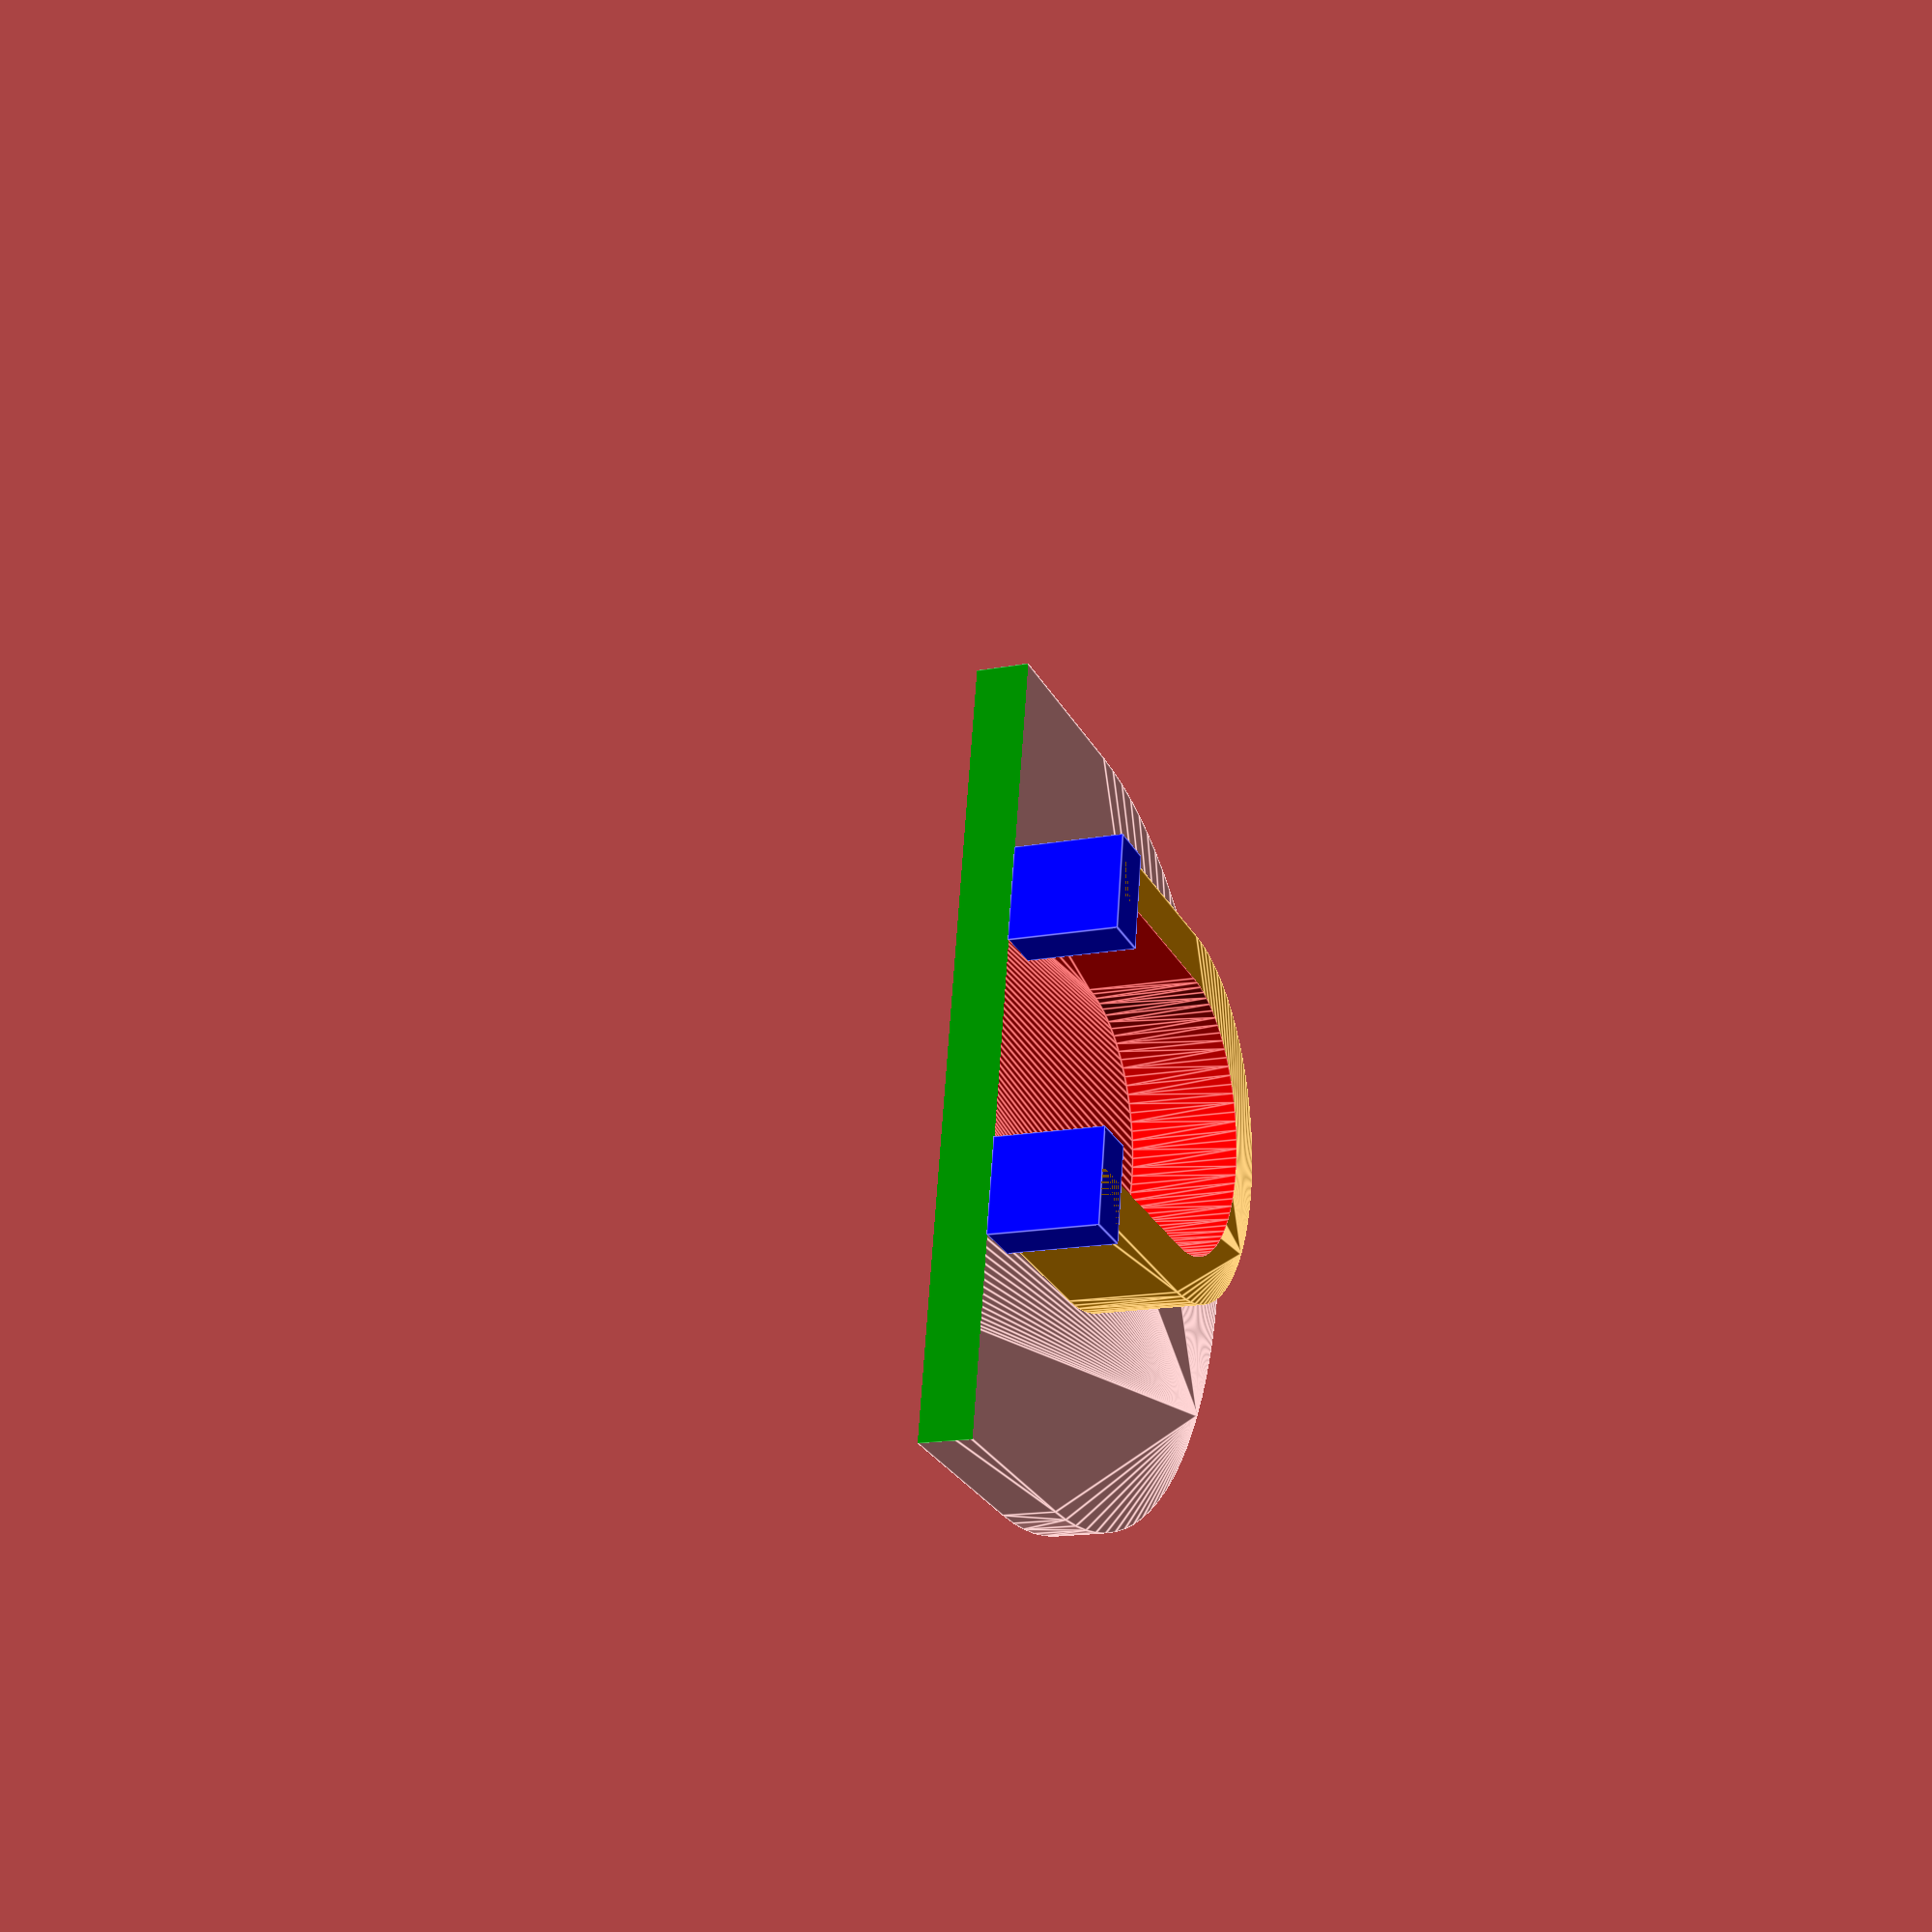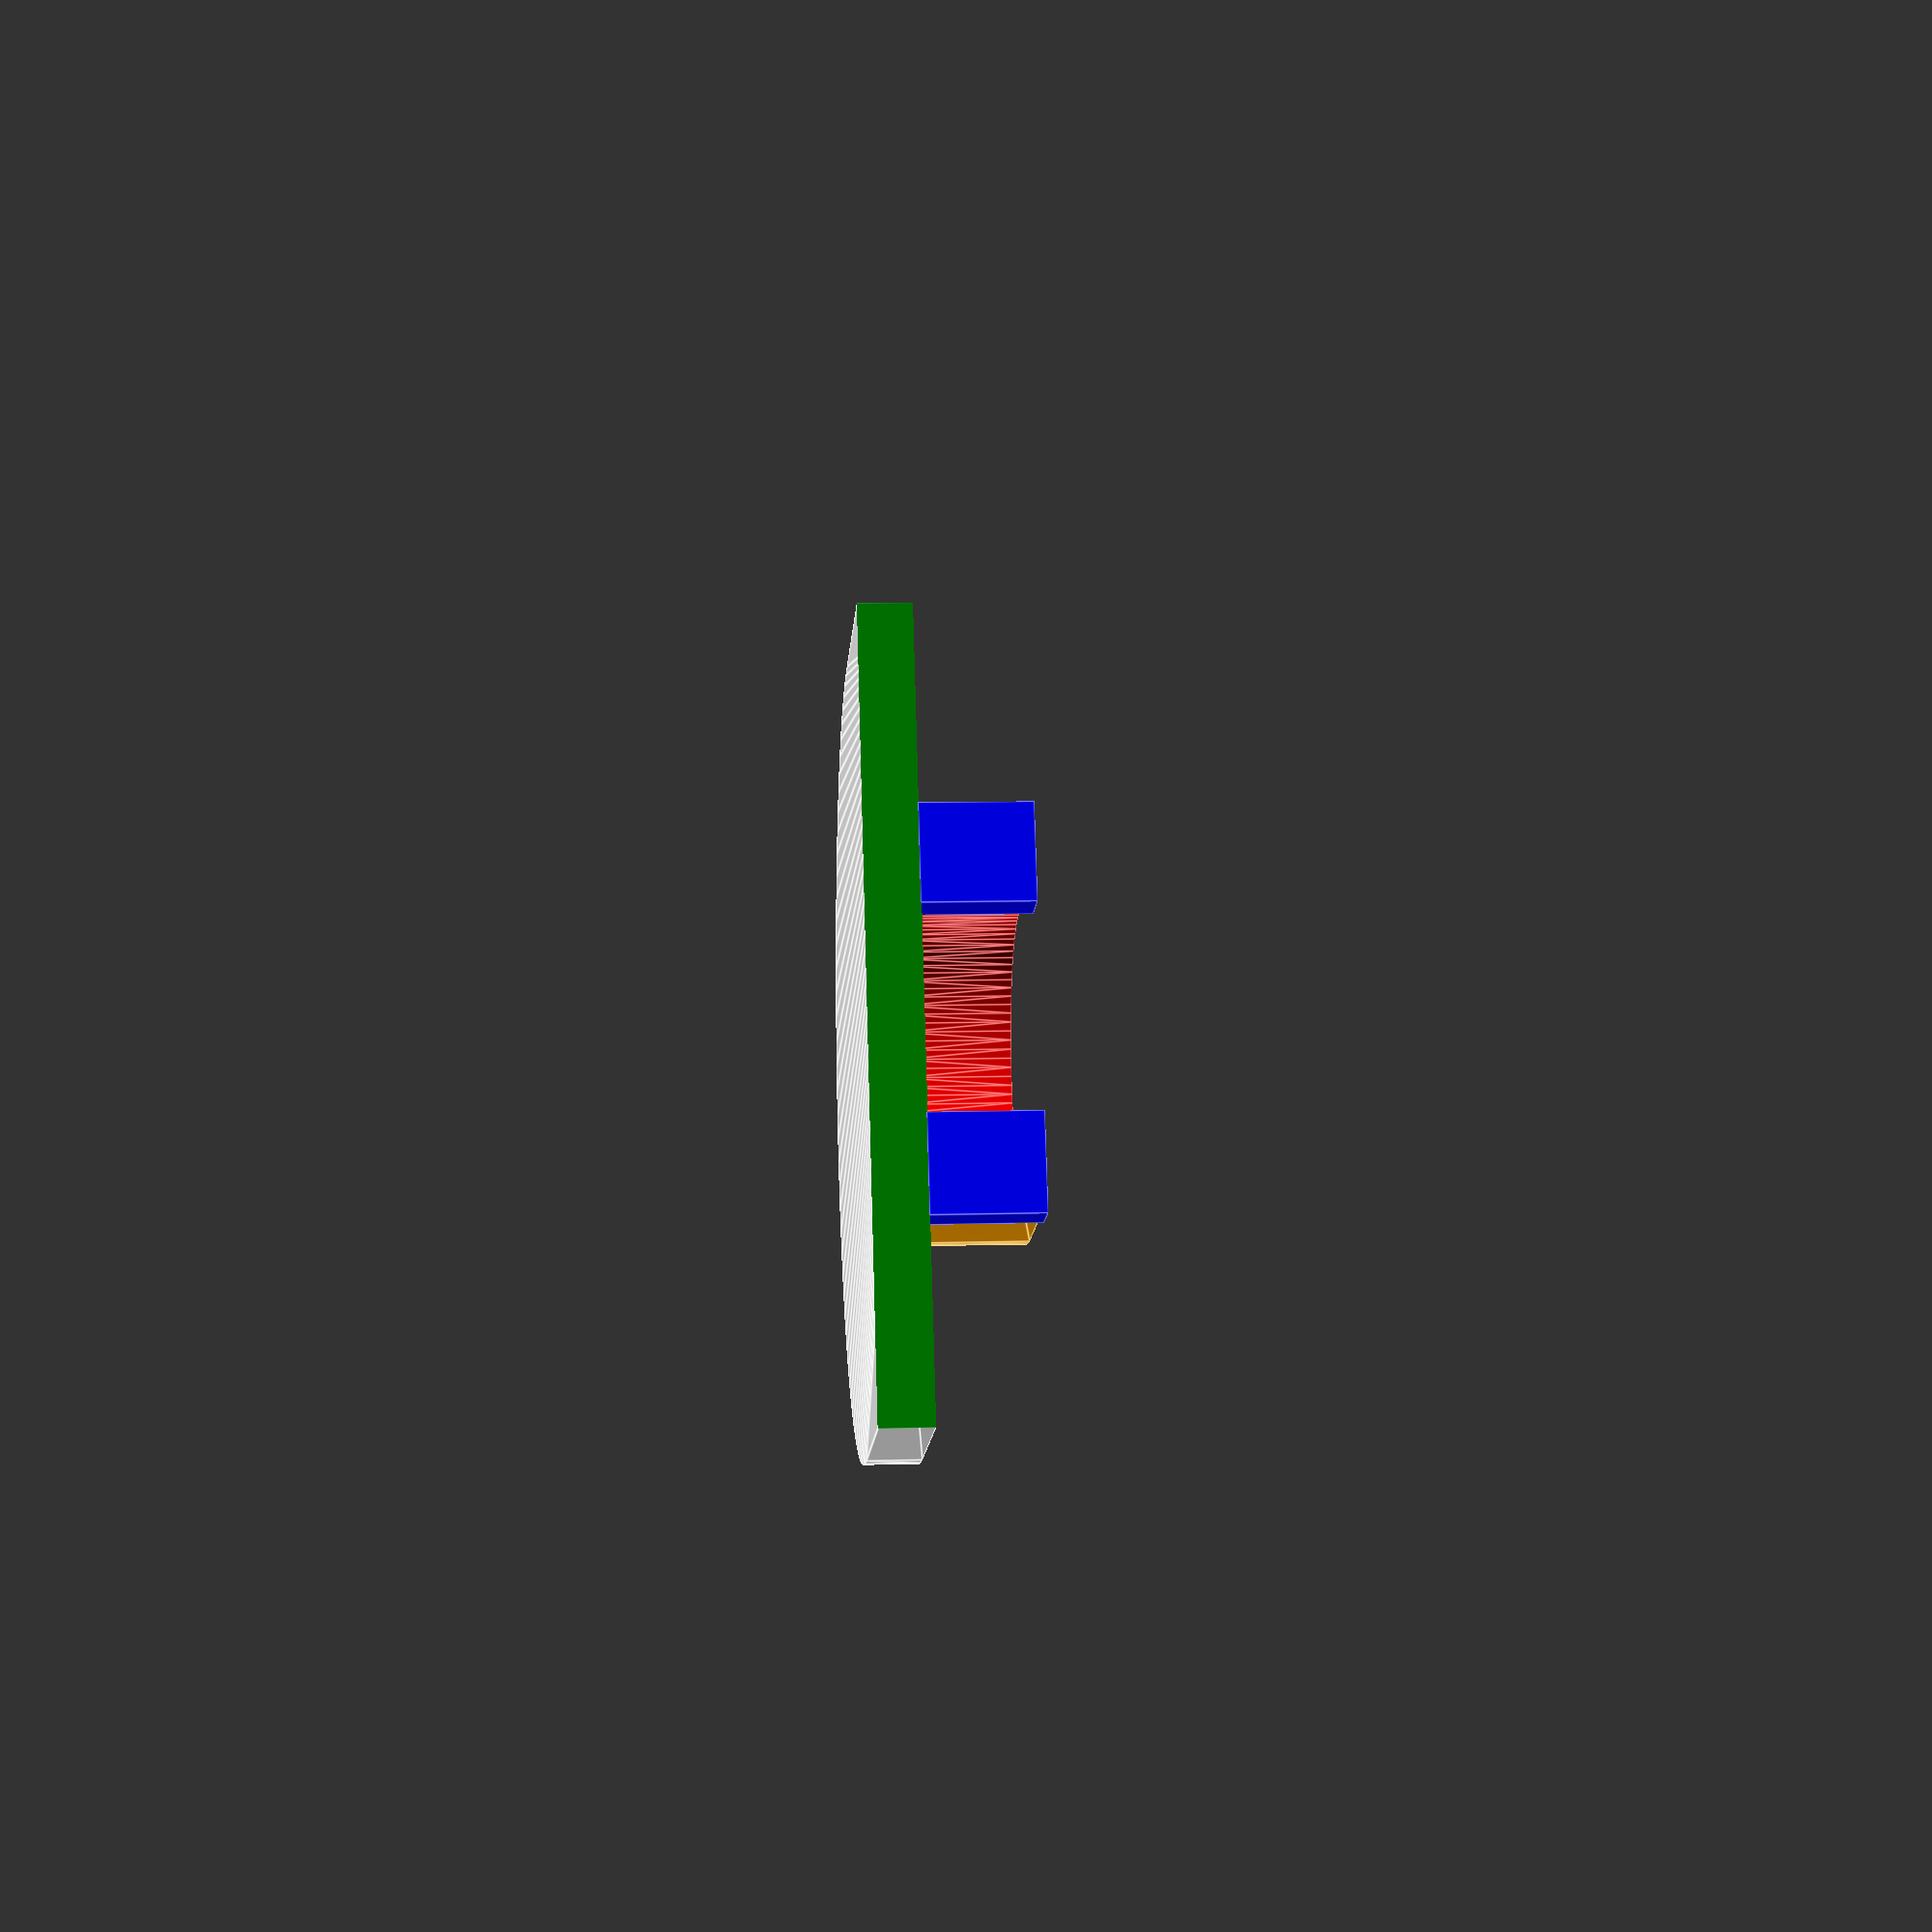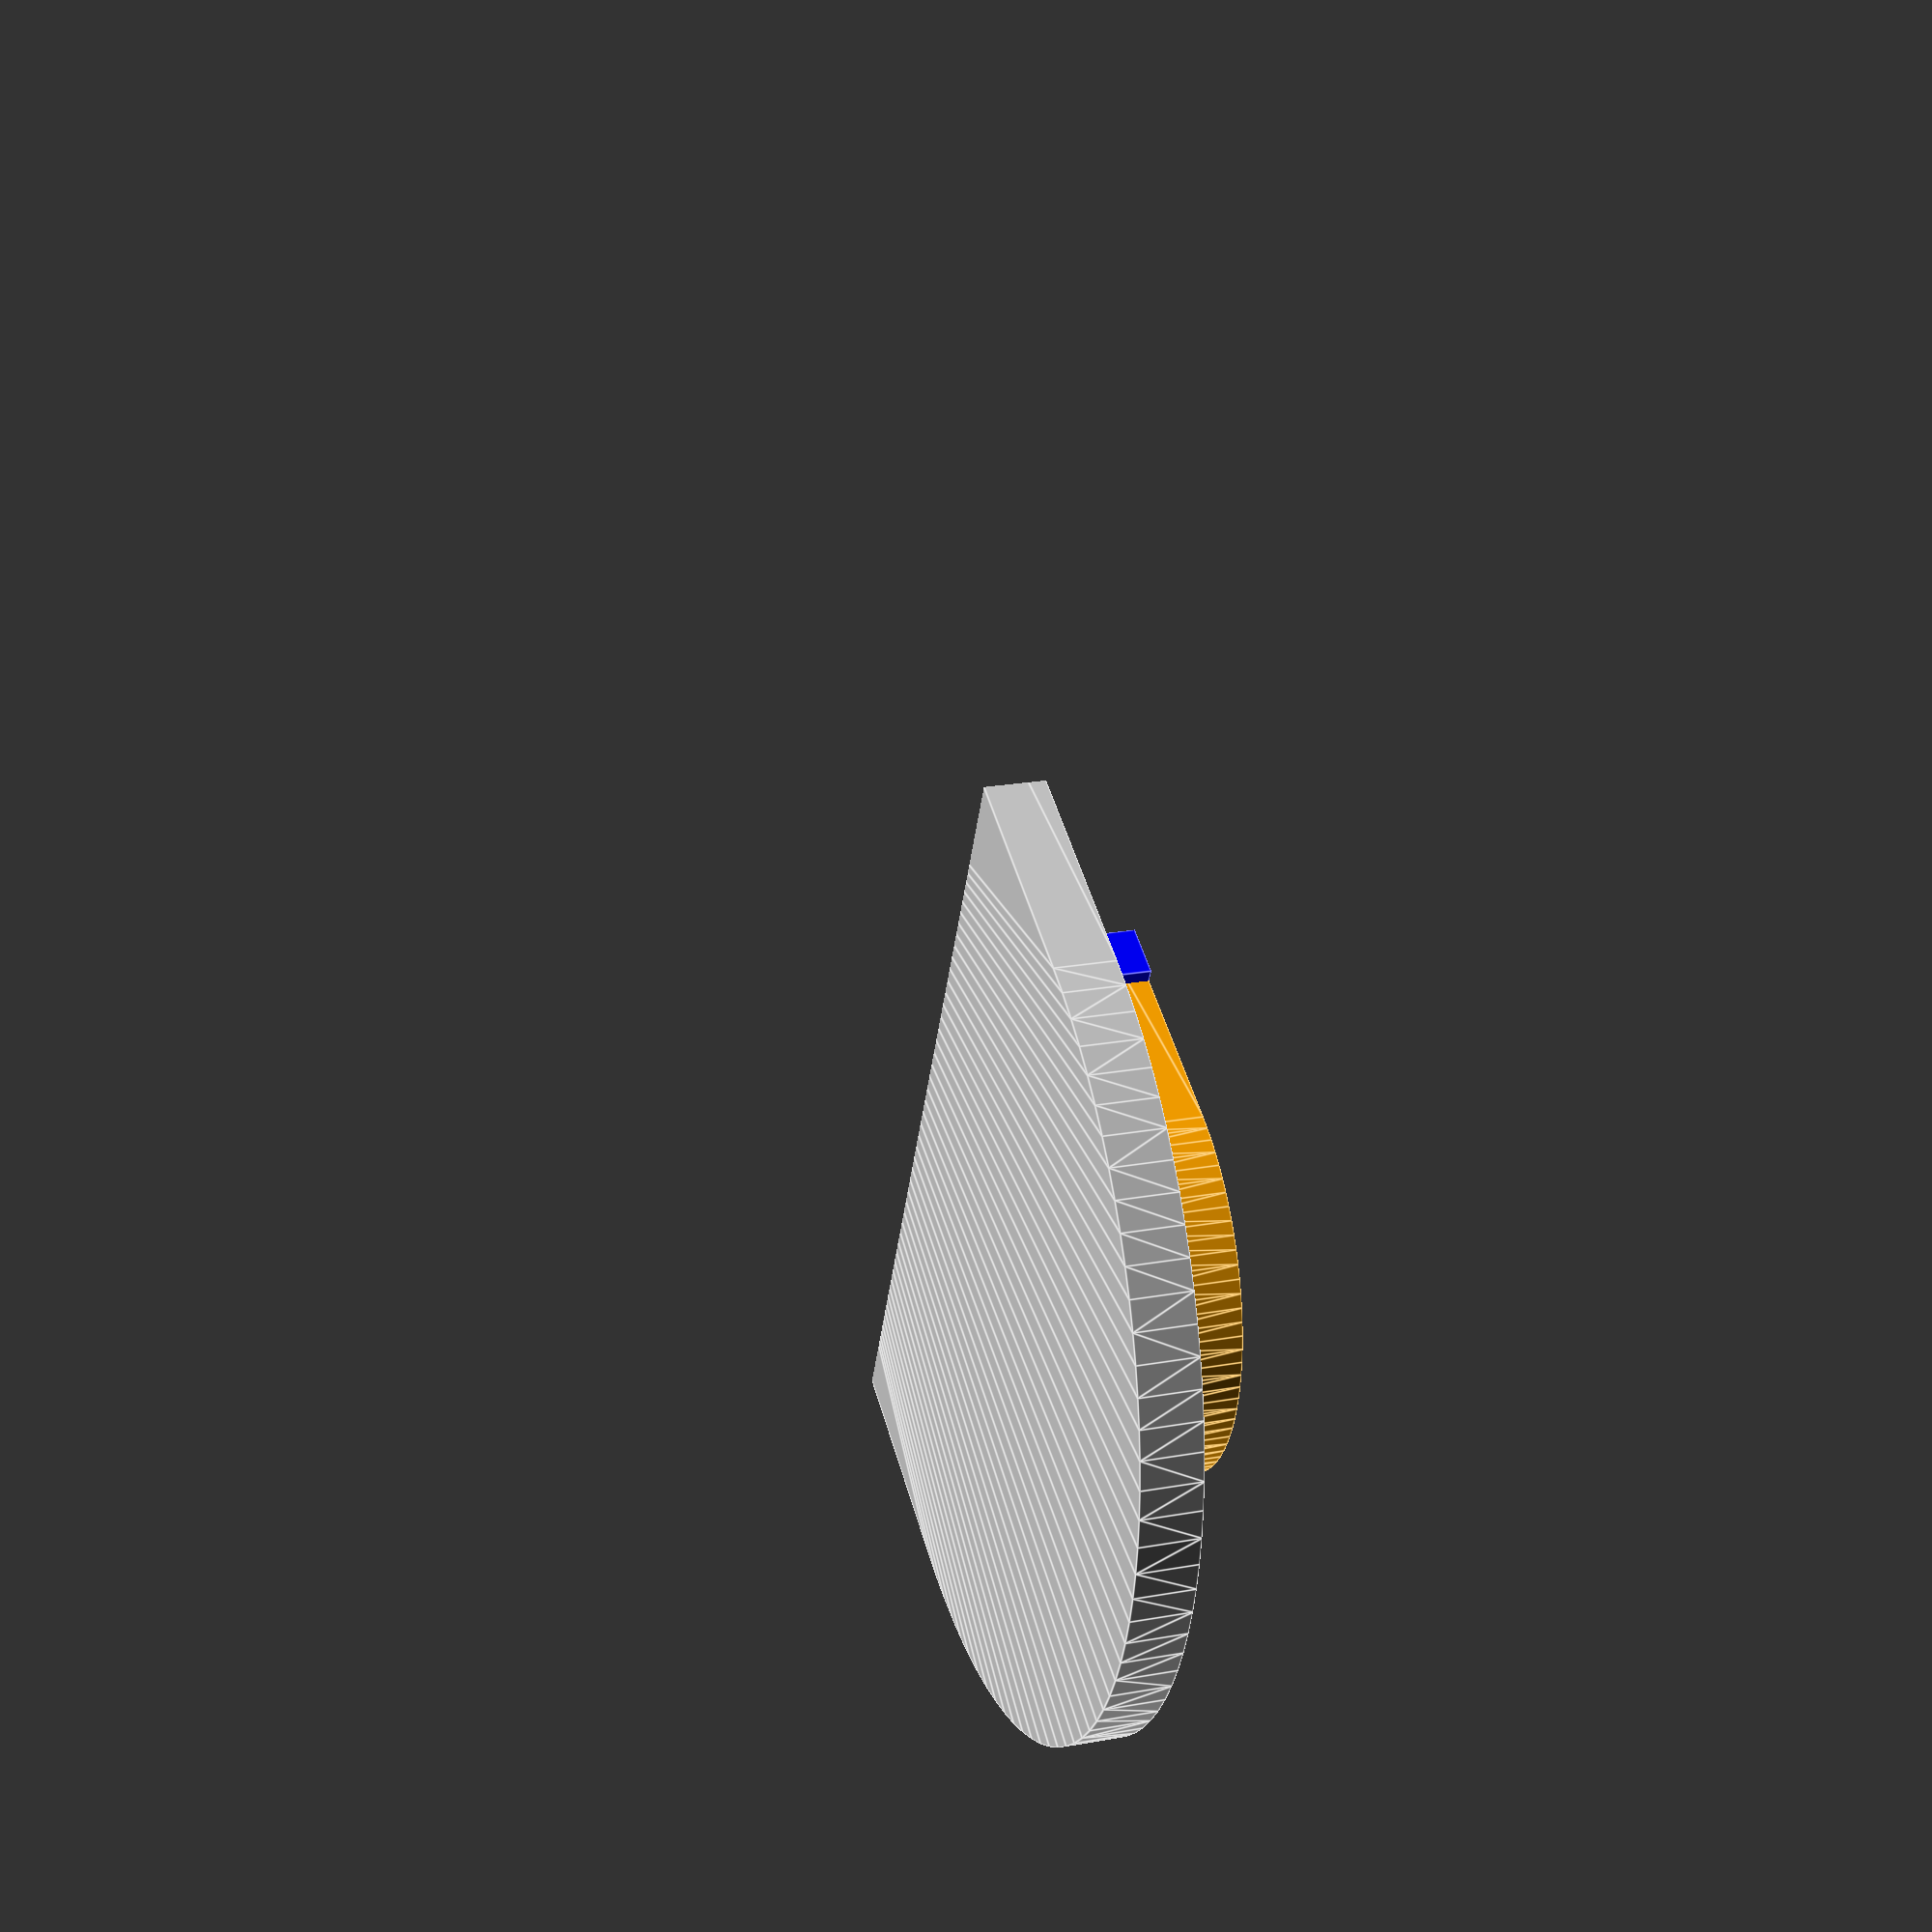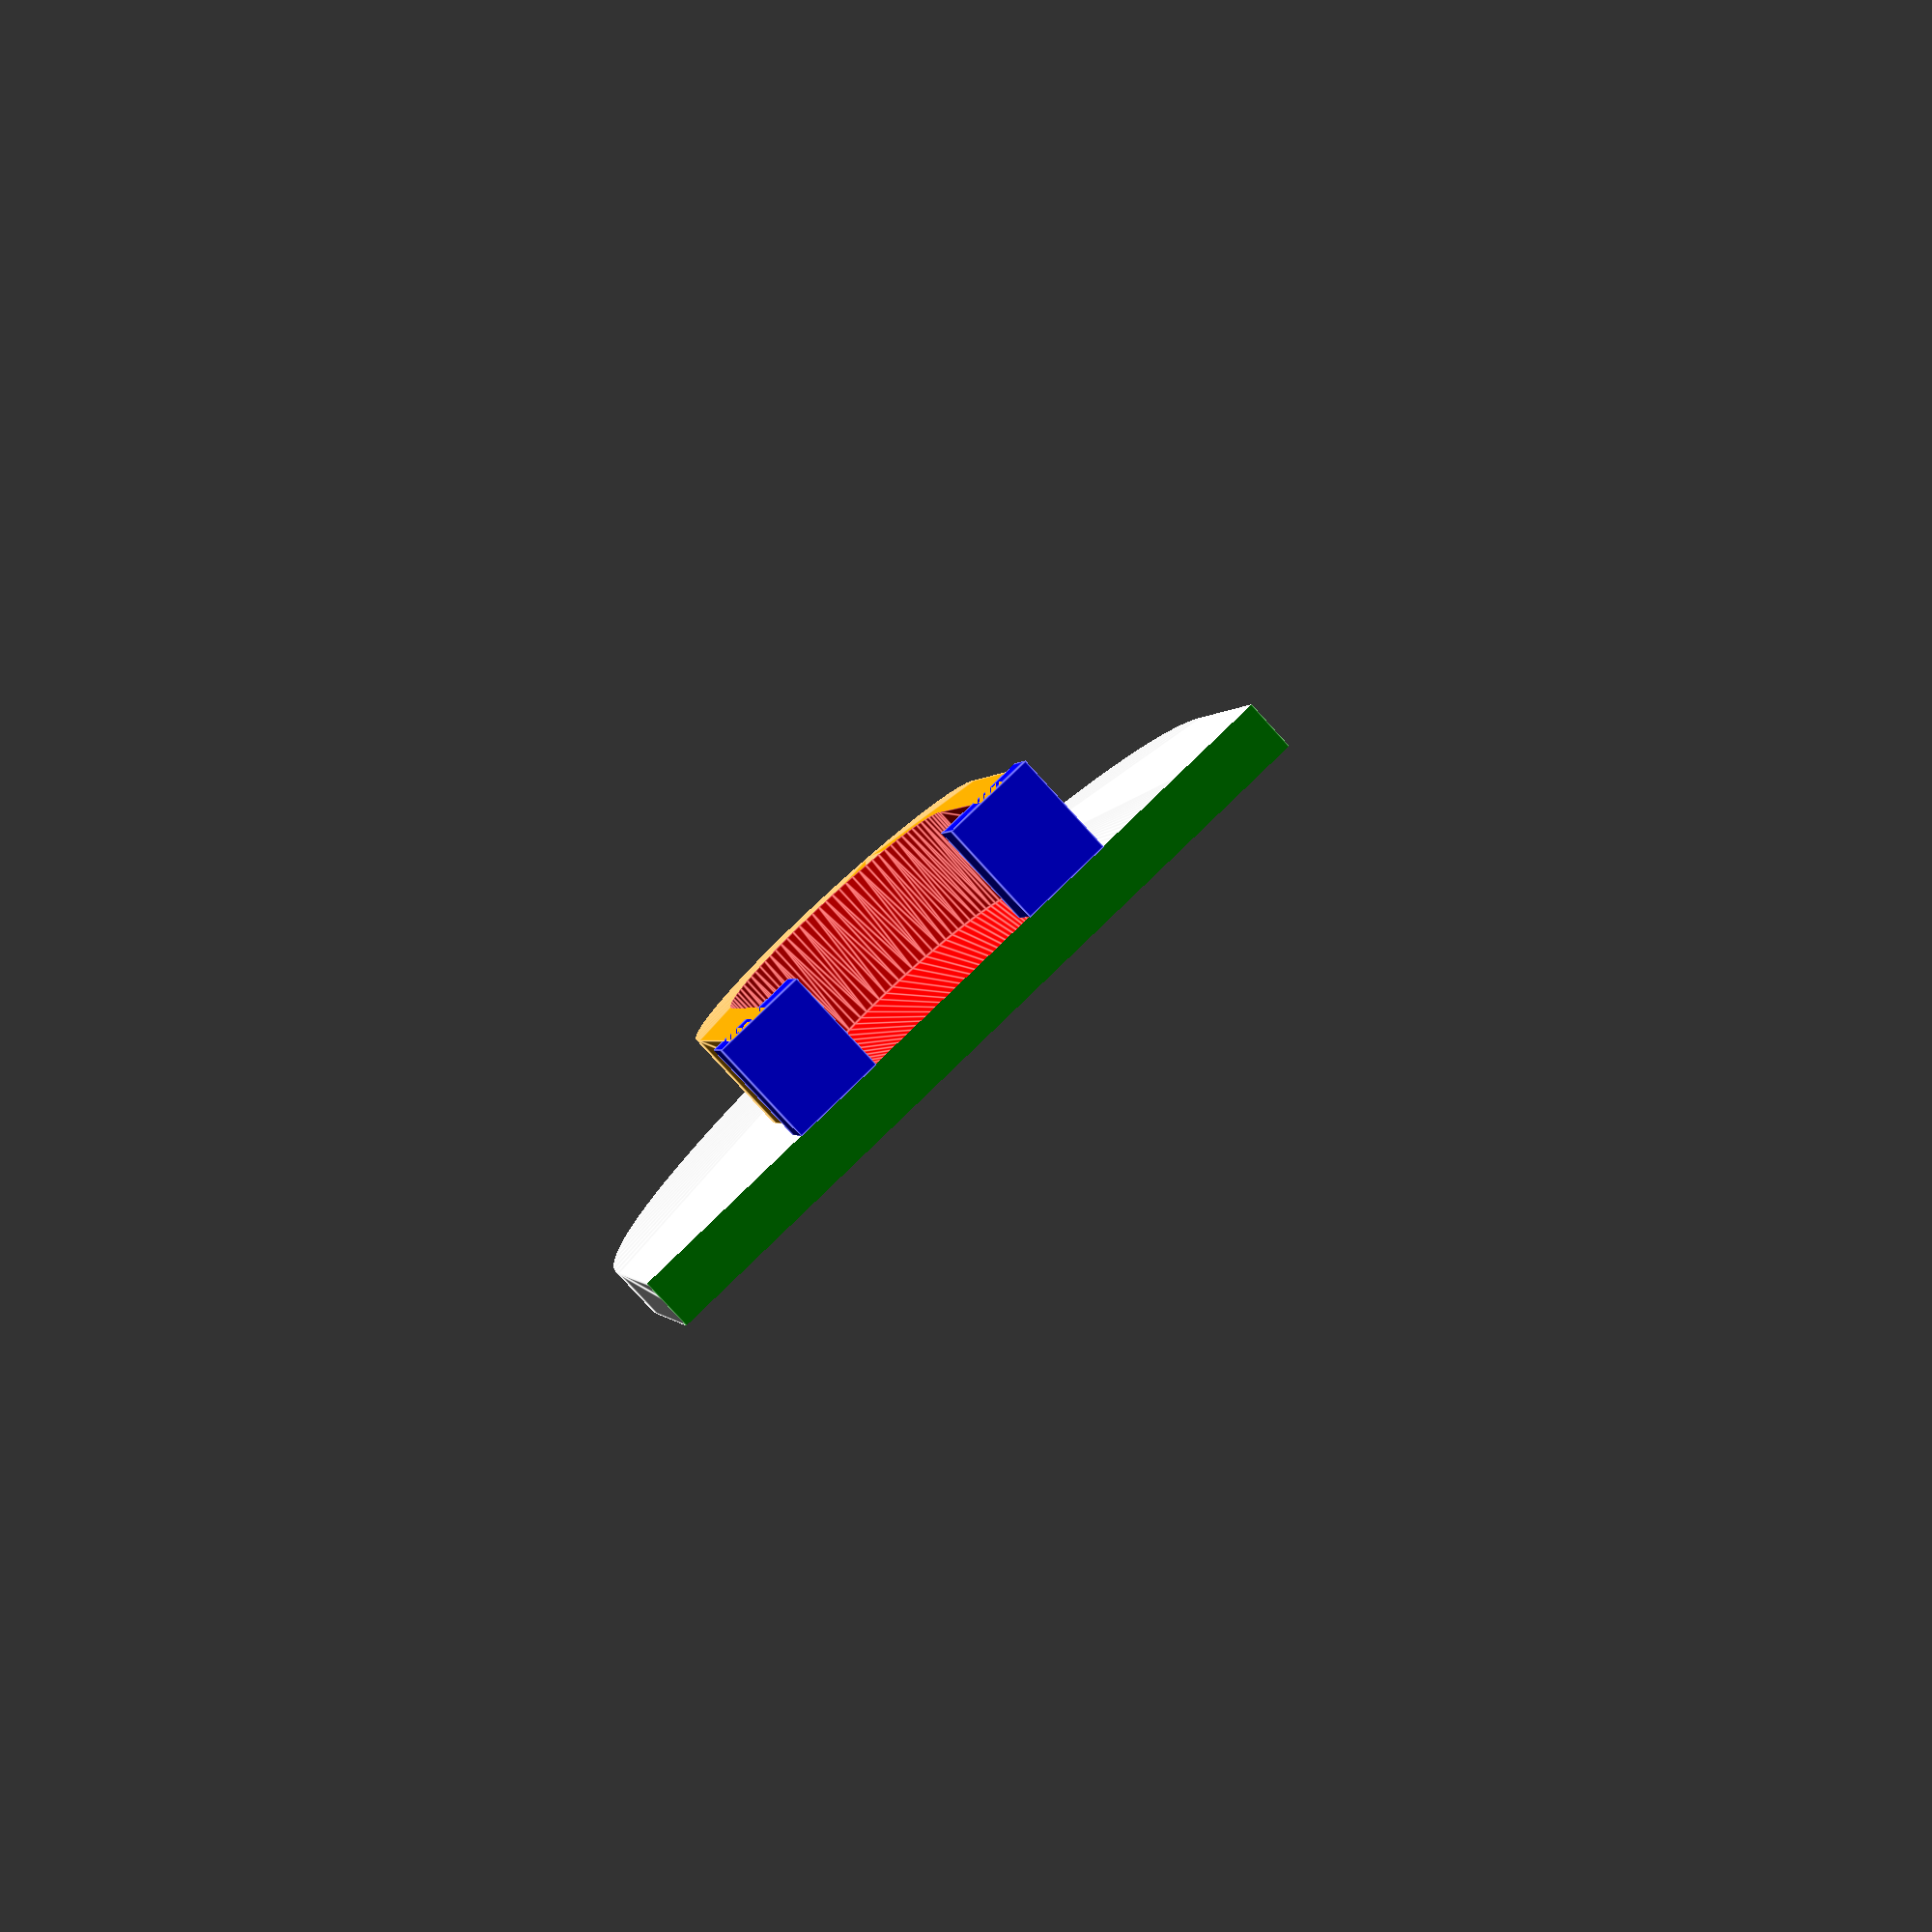
<openscad>
//  Characters    Behavior
//     //            ignore, comment
//     $fa           minimum angle
//     *             disable
//     !             show only
//     #             highlight / debug
//     %             transparent / background
// http://www.openscad.org/cheatsheet/index.html

// Globals

$fn = 8 * 12;
eps = 0.01;

base_diameter = 170;
base_radius   = base_diameter / 2;
base_height   = 10;

post_diameter = 60;
post_height = 40 - base_height;
post_zbase = -post_height;

hole_diameter = 32;
hole_height = base_height + post_height;
hole_zbase = -post_height;

recess_diameter = 70;
recess_height = 30;
recess_zbase = base_height - recess_height;

notch_diameter = 13;
notch_radius   = notch_diameter / 2;
notch_height   = 3.6;
notch_zbase    = base_height - notch_height;
notch_length   = 30;
notch_per_rotation = 8;
notch_rotation_angle = 360 / notch_per_rotation;
notch_offset_angle = notch_rotation_angle / 2;
notch_inset = base_radius - notch_radius;

// Functions

// Modules

module notch(h, d, l)
{
    hull()
    {
        cylinder(h=h, d=d);
        translate([l, 0, 0])
            cylinder(h=h, d=d);
    }
}

// Objects

union()
{
    difference()
    {
        union()
        {
            translate([0, 0, notch_height])
            notch(h=1.76, d=2*notch_diameter, l=notch_length-notch_radius);

            color("orange")
            notch(notch_height, notch_diameter-0.8, notch_length);
        }

        color("red")
        translate([0, 0, -eps])
        notch(notch_height, 8+1.2, notch_length);

        color("green")
        translate([notch_length-1.81,0, 0])
        cube([notch_length+notch_diameter, 2*(notch_diameter+eps), 12], center=true);
    }

    color("blue")
    translate([notch_radius-0.6, notch_radius-1.6, notch_height/2+eps])
    cube([1.6, 3.2, notch_height+2*eps], center=true);

    color("blue")
    translate([notch_radius-0.6, -(notch_radius-1.6), notch_height/2+eps])
    cube([1.6, 3.2, notch_height+2*eps], center=true);
}

</openscad>
<views>
elev=15.4 azim=349.8 roll=112.8 proj=p view=edges
elev=171.3 azim=157.3 roll=94.4 proj=p view=edges
elev=157.9 azim=25.9 roll=107.3 proj=p view=edges
elev=80.2 azim=105.6 roll=222.2 proj=p view=edges
</views>
